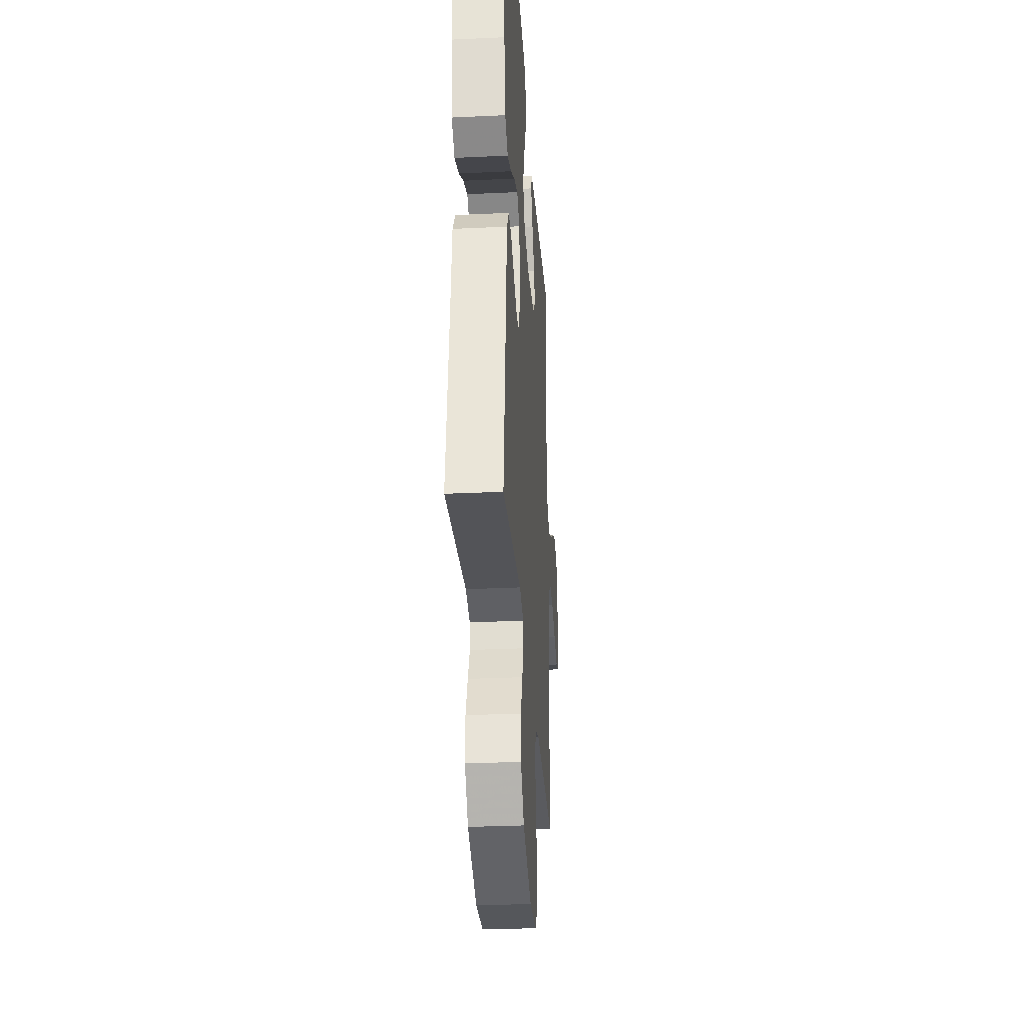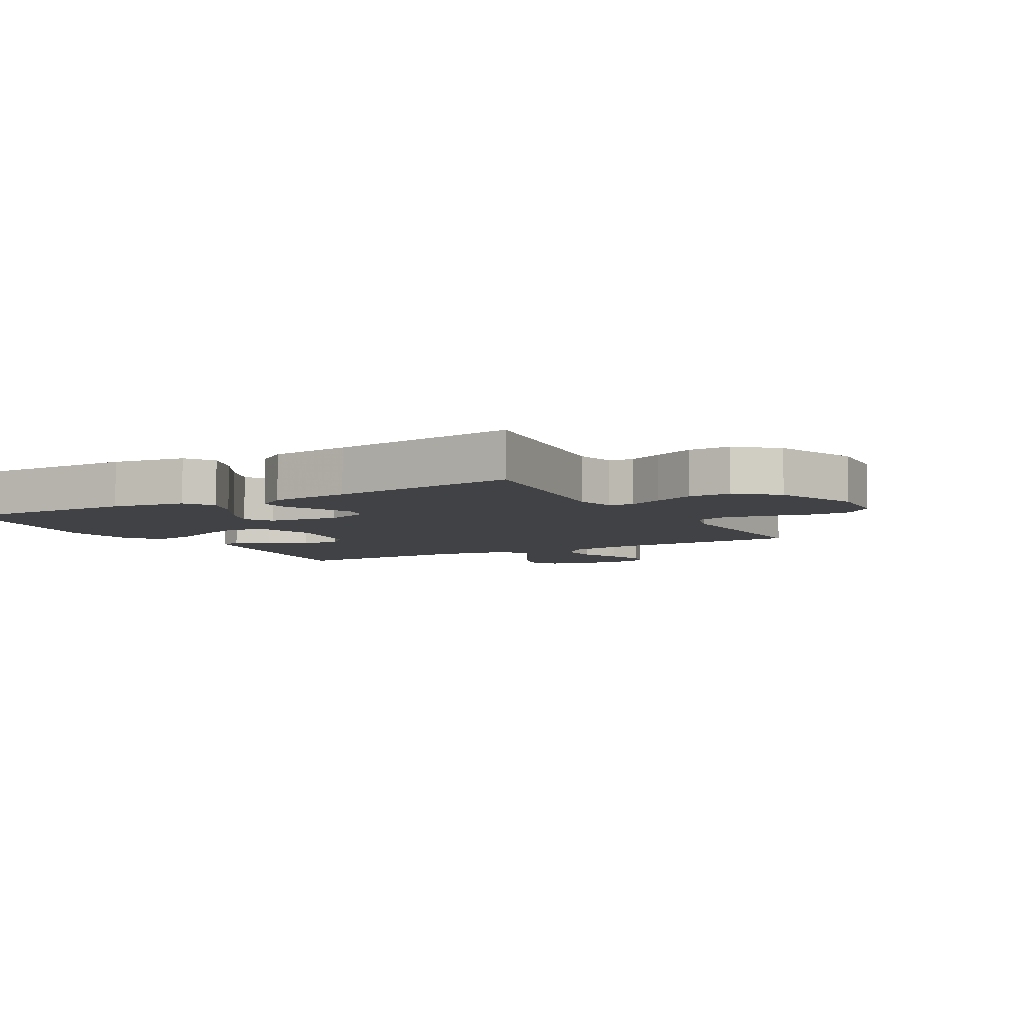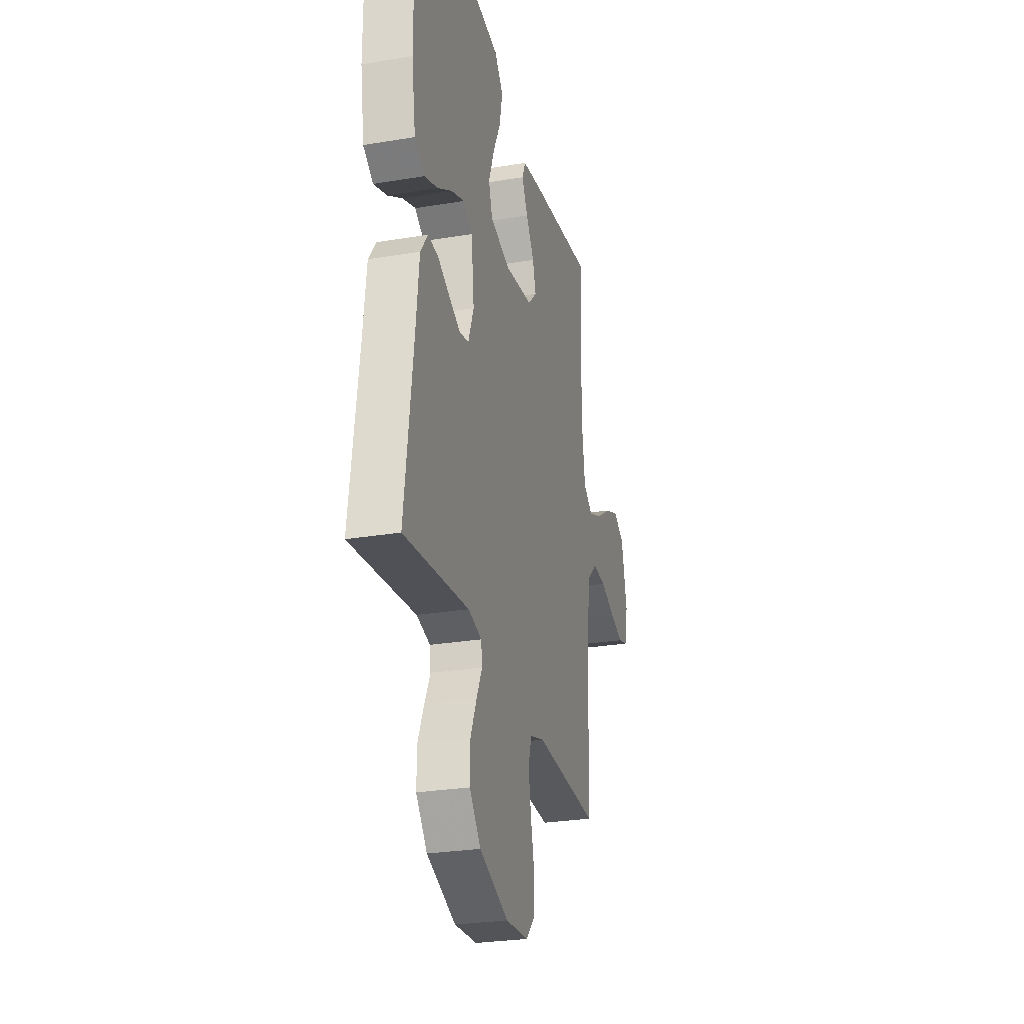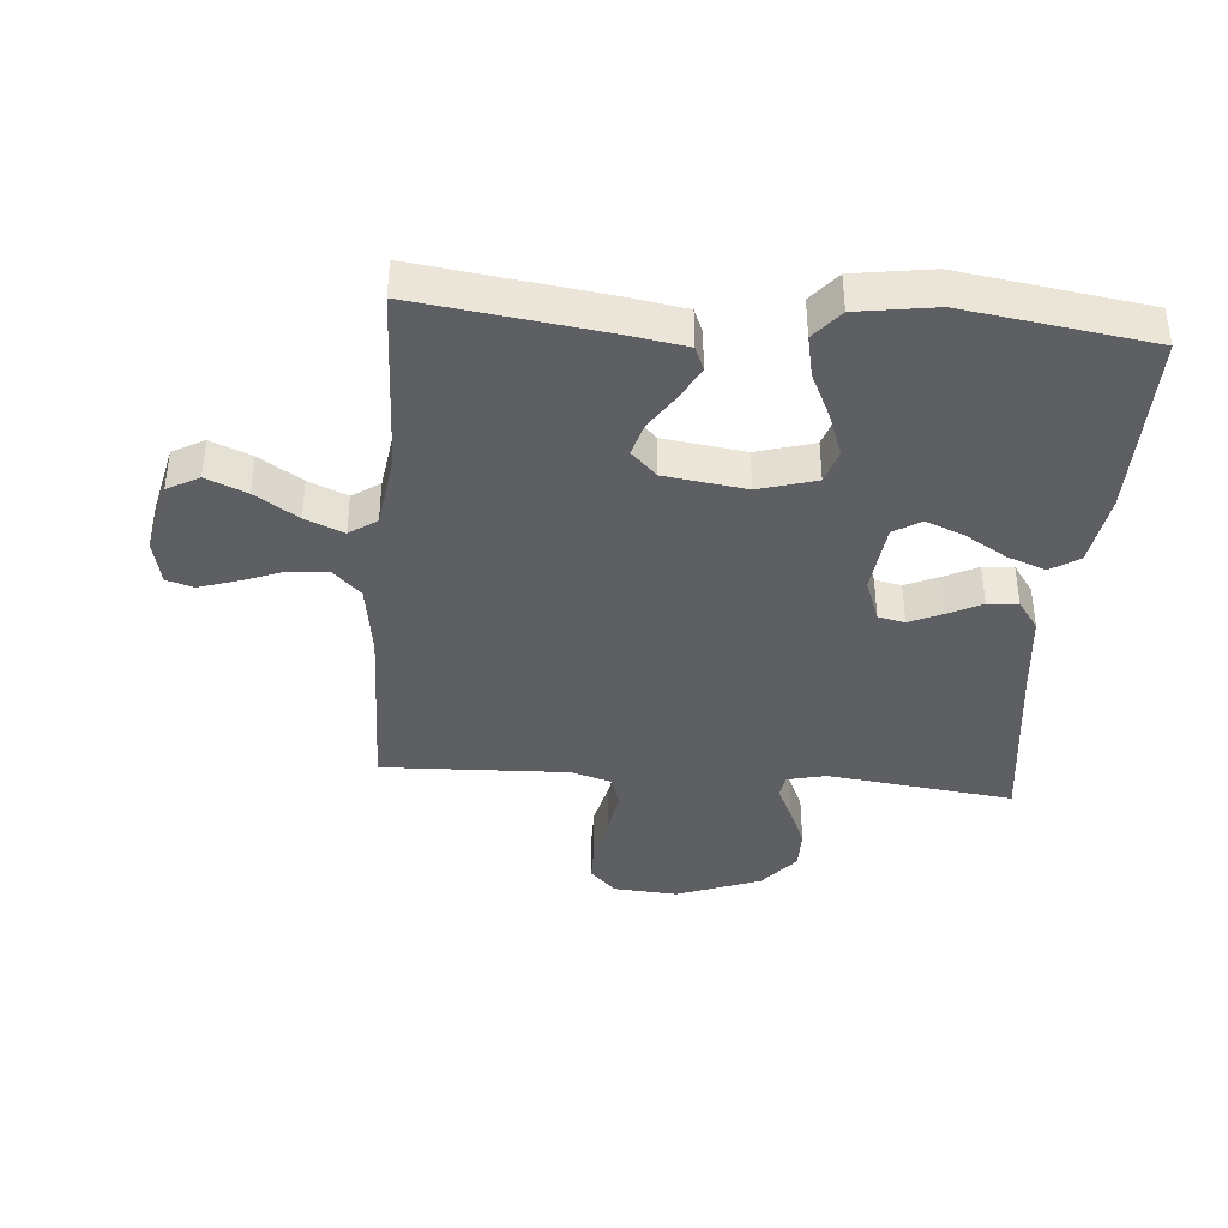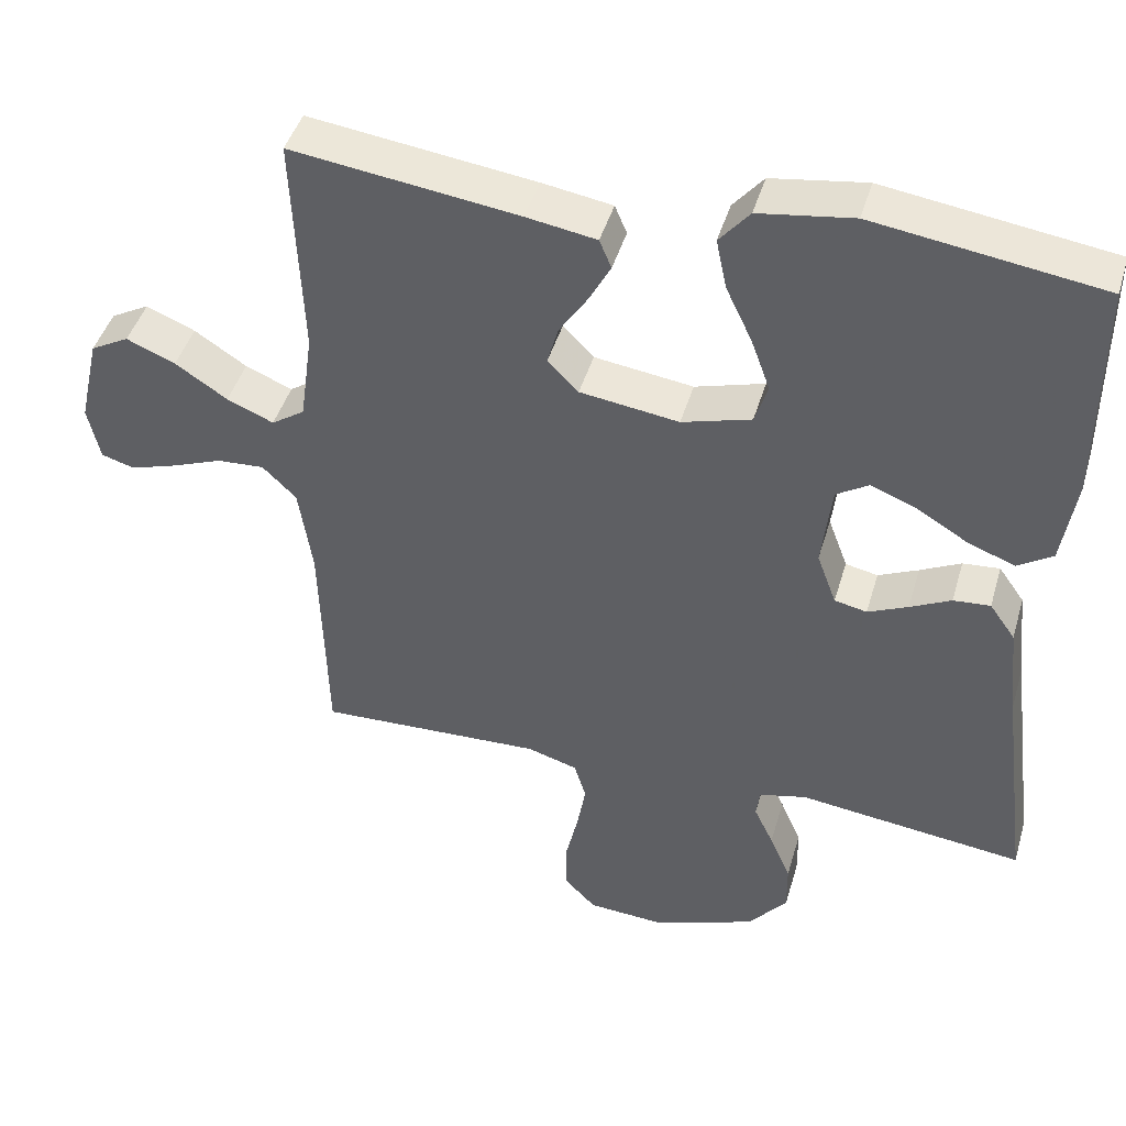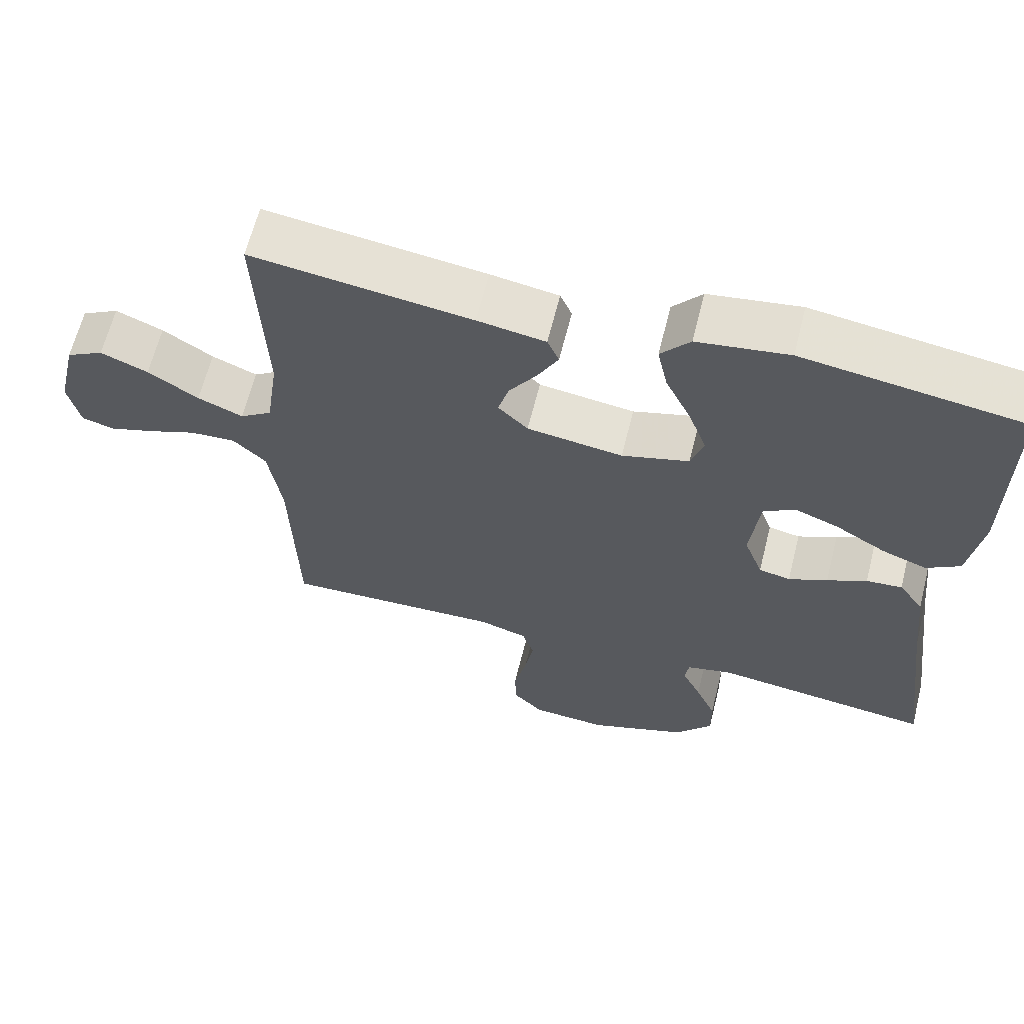
<metadata>
{"format":"obj","ext":"obj","renderer":"f3d","projection":"perspective","resolution":1024,"background":"white","views":[{"elev":-30.5,"azim":93.9,"up":"+Z"},{"elev":-6.1,"azim":119.4,"up":"+Y"},{"elev":-27.3,"azim":104.4,"up":"+Z"},{"elev":-39.5,"azim":-4.8,"up":"+Y"},{"elev":44.5,"azim":16.1,"up":"+Z"},{"elev":63.9,"azim":14.1,"up":"+Z"}]}
</metadata>
<code>
v -0.5 0.07 0.5
v -0.2 0.07 0.461
v -0.107 0.07 0.446
v -0.091 0.07 0.408
v -0.119 0.07 0.355
v -0.157 0.07 0.297
v -0.172 0.07 0.244
v -0.131 0.07 0.203
v 0 0.07 0.185
v 0.092 0.07 0.212
v 0.109 0.07 0.266
v 0.084 0.07 0.335
v 0.049 0.07 0.409
v 0.035 0.07 0.476
v 0.075 0.07 0.524
v 0.2 0.07 0.543
v 0.5 0.07 0.5
v 0.499 0.07 0.2
v 0.481 0.07 0.083
v 0.435 0.07 0.053
v 0.373 0.07 0.076
v 0.305 0.07 0.117
v 0.244 0.07 0.141
v 0.201 0.07 0.114
v 0.188 0.07 0
v 0.214 0.07 -0.07
v 0.257 0.07 -0.079
v 0.31 0.07 -0.055
v 0.364 0.07 -0.028
v 0.413 0.07 -0.024
v 0.447 0.07 -0.072
v 0.461 0.07 -0.2
v 0.5 0.07 -0.5
v 0.2 0.07 -0.464
v 0.137 0.07 -0.479
v 0.132 0.07 -0.517
v 0.158 0.07 -0.572
v 0.186 0.07 -0.637
v 0.187 0.07 -0.704
v 0.135 0.07 -0.767
v 0 0.07 -0.818
v -0.104 0.07 -0.811
v -0.146 0.07 -0.768
v -0.147 0.07 -0.703
v -0.13 0.07 -0.629
v -0.118 0.07 -0.559
v -0.134 0.07 -0.508
v -0.2 0.07 -0.488
v -0.5 0.07 -0.5
v -0.508 0.07 -0.2
v -0.526 0.07 -0.08
v -0.571 0.07 -0.036
v -0.634 0.07 -0.04
v -0.701 0.07 -0.066
v -0.763 0.07 -0.086
v -0.807 0.07 -0.073
v -0.823 0.07 0
v -0.796 0.07 0.119
v -0.745 0.07 0.147
v -0.68 0.07 0.12
v -0.611 0.07 0.075
v -0.549 0.07 0.049
v -0.505 0.07 0.079
v -0.488 0.07 0.2
v -0.5 0 0.5
v -0.2 0 0.461
v -0.107 0 0.446
v -0.091 0 0.408
v -0.119 0 0.355
v -0.157 0 0.297
v -0.172 0 0.244
v -0.131 0 0.203
v 0 0 0.185
v 0.092 0 0.212
v 0.109 0 0.266
v 0.084 0 0.335
v 0.049 0 0.409
v 0.035 0 0.476
v 0.075 0 0.524
v 0.2 0 0.543
v 0.5 0 0.5
v 0.499 0 0.2
v 0.481 0 0.083
v 0.435 0 0.053
v 0.373 0 0.076
v 0.305 0 0.117
v 0.244 0 0.141
v 0.201 0 0.114
v 0.188 0 0
v 0.214 0 -0.07
v 0.257 0 -0.079
v 0.31 0 -0.055
v 0.364 0 -0.028
v 0.413 0 -0.024
v 0.447 0 -0.072
v 0.461 0 -0.2
v 0.5 0 -0.5
v 0.2 0 -0.464
v 0.137 0 -0.479
v 0.132 0 -0.517
v 0.158 0 -0.572
v 0.186 0 -0.637
v 0.187 0 -0.704
v 0.135 0 -0.767
v 0 0 -0.818
v -0.104 0 -0.811
v -0.146 0 -0.768
v -0.147 0 -0.703
v -0.13 0 -0.629
v -0.118 0 -0.559
v -0.134 0 -0.508
v -0.2 0 -0.488
v -0.5 0 -0.5
v -0.508 0 -0.2
v -0.526 0 -0.08
v -0.571 0 -0.036
v -0.634 0 -0.04
v -0.701 0 -0.066
v -0.763 0 -0.086
v -0.807 0 -0.073
v -0.823 0 0
v -0.796 0 0.119
v -0.745 0 0.147
v -0.68 0 0.12
v -0.611 0 0.075
v -0.549 0 0.049
v -0.505 0 0.079
v -0.488 0 0.2
f 59 60 61
f 58 59 61
f 57 58 61
f 56 57 61
f 55 56 61
f 54 55 61
f 53 54 61
f 52 53 61 62
f 51 52 62 63
f 48 49 50
f 51 63 64
f 50 51 64
f 48 50 64
f 47 48 64
f 43 44 45
f 42 43 45
f 41 42 45
f 40 41 45
f 39 40 45
f 38 39 45
f 37 38 45
f 36 37 45
f 35 36 45 46
f 32 33 34
f 32 34 35
f 31 32 35
f 30 31 35
f 29 30 35
f 28 29 35
f 35 46 47
f 28 35 47
f 27 28 47
f 20 21 22
f 19 20 22
f 18 19 22
f 17 18 22
f 16 17 22
f 15 16 22
f 14 15 22
f 13 14 22
f 12 13 22
f 11 12 22 23
f 10 11 23 24
f 4 5 6
f 3 4 6
f 2 3 6
f 1 2 6
f 64 1 6
f 64 6 7
f 47 64 7 8
f 26 27 47
f 47 8 9
f 26 47 9
f 25 26 9
f 9 10 24 25
f 125 124 123
f 125 123 122
f 125 122 121
f 125 121 120
f 125 120 119
f 125 119 118
f 125 118 117
f 126 125 117 116
f 127 126 116 115
f 114 113 112
f 128 127 115
f 128 115 114
f 128 114 112
f 128 112 111
f 109 108 107
f 109 107 106
f 109 106 105
f 109 105 104
f 109 104 103
f 109 103 102
f 109 102 101
f 109 101 100
f 110 109 100 99
f 98 97 96
f 99 98 96
f 99 96 95
f 99 95 94
f 99 94 93
f 99 93 92
f 111 110 99
f 111 99 92
f 111 92 91
f 86 85 84
f 86 84 83
f 86 83 82
f 86 82 81
f 86 81 80
f 86 80 79
f 86 79 78
f 86 78 77
f 86 77 76
f 87 86 76 75
f 88 87 75 74
f 70 69 68
f 70 68 67
f 70 67 66
f 70 66 65
f 70 65 128
f 71 70 128
f 72 71 128 111
f 111 91 90
f 73 72 111
f 73 111 90
f 73 90 89
f 89 88 74 73
f 1 65 66 2
f 2 66 67 3
f 3 67 68 4
f 4 68 69 5
f 5 69 70 6
f 6 70 71 7
f 7 71 72 8
f 8 72 73 9
f 9 73 74 10
f 10 74 75 11
f 11 75 76 12
f 12 76 77 13
f 13 77 78 14
f 14 78 79 15
f 15 79 80 16
f 16 80 81 17
f 17 81 82 18
f 18 82 83 19
f 19 83 84 20
f 20 84 85 21
f 21 85 86 22
f 22 86 87 23
f 23 87 88 24
f 24 88 89 25
f 25 89 90 26
f 26 90 91 27
f 27 91 92 28
f 28 92 93 29
f 29 93 94 30
f 30 94 95 31
f 31 95 96 32
f 32 96 97 33
f 33 97 98 34
f 34 98 99 35
f 35 99 100 36
f 36 100 101 37
f 37 101 102 38
f 38 102 103 39
f 39 103 104 40
f 40 104 105 41
f 41 105 106 42
f 42 106 107 43
f 43 107 108 44
f 44 108 109 45
f 45 109 110 46
f 46 110 111 47
f 47 111 112 48
f 48 112 113 49
f 49 113 114 50
f 50 114 115 51
f 51 115 116 52
f 52 116 117 53
f 53 117 118 54
f 54 118 119 55
f 55 119 120 56
f 56 120 121 57
f 57 121 122 58
f 58 122 123 59
f 59 123 124 60
f 60 124 125 61
f 61 125 126 62
f 62 126 127 63
f 63 127 128 64
f 64 128 65 1

</code>
